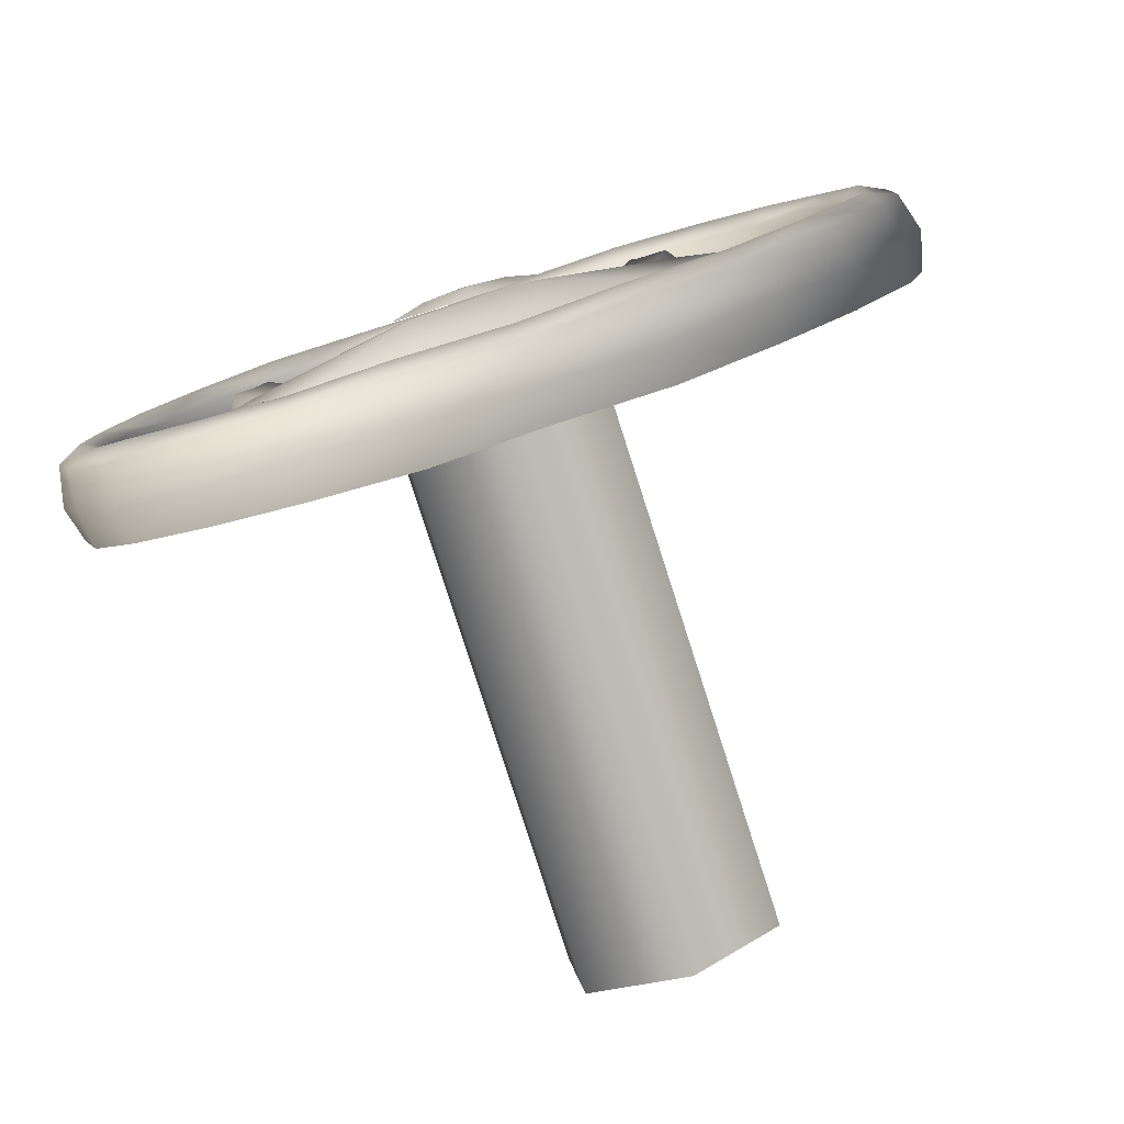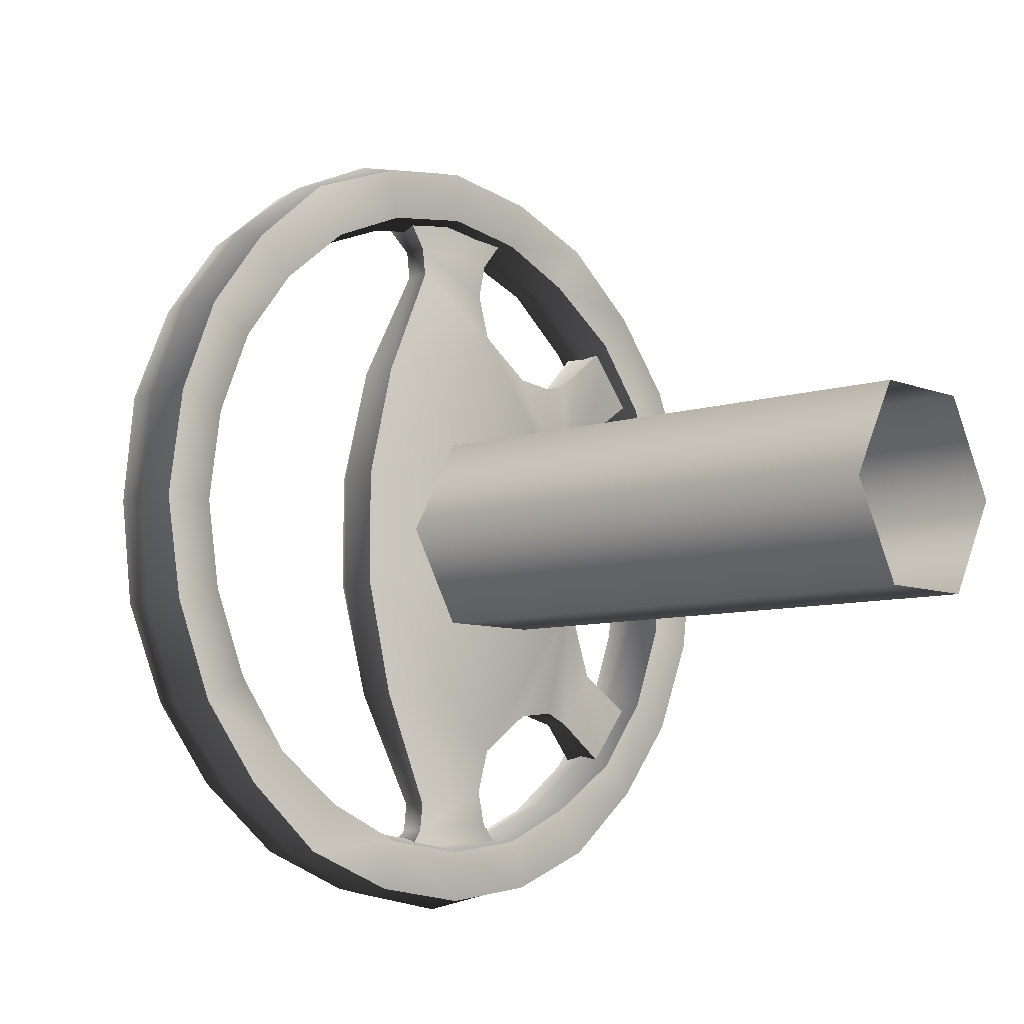
<metadata>
{"format":"obj","ext":"obj","renderer":"f3d","projection":"perspective","resolution":1024,"background":"white","views":[{"elev":76.2,"azim":70.7,"up":"+Z"},{"elev":-7.9,"azim":64.6,"up":"+Y"}]}
</metadata>
<code>
g
v -0.9501 0.4102 0.6026
v -0.9467 0.41 0.6089
v -0.9395 0.4104 0.6092
v -0.9357 0.4109 0.6031
v -0.9391 0.411 0.5967
v -0.9463 0.4107 0.5965
v -0.9531 0.4652 0.6052
v -0.9497 0.4651 0.6116
v -0.9425 0.4655 0.6118
v -0.9387 0.466 0.6057
v -0.9421 0.4661 0.5994
v -0.9493 0.4657 0.5991
v -0.9629 0.4976 0.6065
v -0.9557 0.4974 0.62
v -0.9405 0.4982 0.6205
v -0.9324 0.4992 0.6076
v -0.9396 0.4995 0.5941
v -0.9549 0.4987 0.5936
v -0.9653 0.5407 0.6086
v -0.9581 0.5404 0.6221
v -0.9428 0.5412 0.6226
v -0.9348 0.5423 0.6096
v -0.942 0.5426 0.5962
v -0.9572 0.5417 0.5957
g
g 6_-_Default
f 8 7 1
f 8 1 2
f 9 8 2
f 9 2 3
f 10 9 3
f 10 3 4
f 11 10 4
f 11 4 5
f 12 11 5
f 12 5 6
f 7 12 6
f 7 6 1
f 14 13 7
f 14 7 8
f 15 14 8
f 15 8 9
f 16 15 9
f 16 9 10
f 17 16 10
f 17 10 11
f 18 17 11
f 18 11 12
f 13 18 12
f 13 12 7
f 20 19 13
f 20 13 14
f 21 20 14
f 21 14 15
f 22 21 15
f 22 15 16
f 23 22 16
f 23 16 17
f 24 23 17
f 24 17 18
f 19 24 18
f 19 18 13
f 22 24 20
f 22 20 21
f 22 23 24
f 19 20 24
g
v -0.9801 0.3767 0.6549
v -0.9886 0.3392 0.635
v -1.006 0.3392 0.5952
v -1.014 0.3767 0.5753
v -1.006 0.4141 0.5952
v -0.9886 0.4141 0.635
v -0.7695 0.3767 0.5675
v -0.778 0.3392 0.5476
v -0.7949 0.3392 0.5078
v -0.8034 0.3767 0.4879
v -0.7949 0.4141 0.5078
v -0.778 0.4141 0.5476
g
g 11_-_Default
f 32 31 25
f 32 25 26
f 33 32 26
f 33 26 27
f 34 33 27
f 34 27 28
f 35 34 28
f 35 28 29
f 36 35 29
f 36 29 30
f 31 36 30
f 31 30 25
g
v -1.009 0.45 0.5651
v -1.015 0.4729 0.5383
v -1.022 0.4514 0.5201
v -1.014 0.4285 0.5511
v -1.005 0.3965 0.5641
v -0.9779 0.4968 0.6466
v -0.9685 0.5166 0.6613
v -0.9669 0.4417 0.6653
v -0.9784 0.486 0.6454
v -0.9631 0.3969 0.6756
v -0.9912 0.239 0.601
v -0.9853 0.2559 0.6145
v -0.9845 0.2694 0.6173
v -0.987 0.2867 0.6122
v -0.9947 0.302 0.5919
v -1 0.3039 0.5767
v -1.009 0.2999 0.5651
v -1.015 0.2771 0.5383
v -1.022 0.2985 0.5201
v -1.014 0.3215 0.5511
v -1.005 0.3535 0.5641
v -0.9669 0.3082 0.6653
v -0.9784 0.2639 0.6454
v -0.9779 0.2531 0.6466
v -0.9685 0.2333 0.6613
v -0.9631 0.353 0.6756
v -0.9988 0.4916 0.5717
v -0.9988 0.2626 0.5717
v -0.9504 0.4916 0.6947
v -0.9504 0.2626 0.6947
v -0.9206 0.3767 0.7744
v -0.9274 0.3767 0.7562
v -0.9274 0.3006 0.7553
v -0.9325 0.3101 0.7397
v -0.947 0.2445 0.7051
v -0.9741 0.2246 0.6324
v -0.9741 0.2445 0.6324
v -1.002 0.2445 0.5613
v -1.022 0.3006 0.5094
v -1.016 0.3101 0.525
v -1.029 0.3767 0.4903
v -1.022 0.3767 0.5094
v -1.022 0.4536 0.5094
v -1.016 0.4432 0.525
v -1.002 0.5097 0.5613
v -0.9741 0.5296 0.6324
v -0.9741 0.5097 0.6324
v -0.947 0.5097 0.7051
v -0.9274 0.4536 0.7553
v -0.9325 0.4432 0.7397
v -0.9283 0.343 0.7519
v -0.9419 0.2825 0.7198
v -0.9614 0.2488 0.6653
v -0.9877 0.2298 0.596
v -1.013 0.2704 0.5319
v -1.026 0.3378 0.4955
v -1.026 0.4173 0.4955
v -1.013 0.4838 0.5319
v -0.986 0.5045 0.6012
v -0.9614 0.5045 0.6653
v -0.9419 0.47 0.7198
v -0.9283 0.4112 0.7519
v -0.9215 0.3378 0.7692
v -0.9359 0.2704 0.7337
v -0.9597 0.2298 0.6696
v -0.986 0.2488 0.6012
v -1.007 0.2825 0.5449
v -1.021 0.343 0.5128
v -1.021 0.4112 0.5128
v -1.007 0.47 0.5449
v -0.9877 0.5235 0.596
v -0.9597 0.5235 0.6696
v -0.9359 0.4838 0.7337
v -0.9215 0.4173 0.7692
v -0.9947 0.4479 0.5919
v -1 0.446 0.5767
v -0.9912 0.511 0.601
v -0.9853 0.494 0.6145
v -0.987 0.4633 0.6122
v -0.9845 0.4806 0.6173
g
g 16_-_Default
f 46 41 115
f 45 115 116
f 44 115 45
f 38 37 40
f 38 40 39
f 37 112 41
f 37 41 40
f 111 115 41
f 111 41 112
f 116 114 42
f 116 42 45
f 113 43 42
f 113 42 114
f 47 48 60
f 47 60 61
f 49 50 59
f 49 60 48
f 56 57 53
f 56 54 55
f 57 52 53
f 56 53 54
f 57 50 51
f 57 51 52
f 50 57 62
f 57 41 62
f 62 58 50
f 62 41 46
f 60 49 59
f 87 68 67
f 87 67 99
f 87 99 69
f 87 69 70
f 88 70 69
f 88 69 100
f 88 100 71
f 88 71 66
f 89 66 71
f 89 71 101
f 89 101 72
f 89 72 73
f 90 74 64
f 90 64 102
f 91 103 64
f 91 64 74
f 91 75 76
f 91 76 103
f 92 104 76
f 92 76 75
f 92 77 78
f 92 78 104
f 93 105 78
f 93 78 77
f 93 79 80
f 93 80 105
f 94 106 80
f 94 80 79
f 95 63 81
f 95 81 107
f 95 107 82
f 95 82 83
f 96 83 82
f 96 82 108
f 96 108 84
f 96 84 65
f 97 65 84
f 97 84 109
f 97 109 85
f 97 85 86
f 98 86 85
f 98 85 110
f 98 110 67
f 98 67 68
f 90 102 73
f 90 73 72
f 94 81 63
f 94 63 106
f 46 115 44
f 50 58 59
g
v -1.009 0.45 0.5651
v -1.015 0.4729 0.5383
v -1.022 0.4514 0.5201
v -1.014 0.4285 0.5511
v -1.005 0.3965 0.5641
v -0.9779 0.4968 0.6466
v -0.9685 0.5166 0.6613
v -0.9943 0.4802 0.6274
v -1.018 0.45 0.5685
v -1.034 0.4729 0.5455
v -1.041 0.4514 0.5273
v -1.023 0.4285 0.5544
v -0.9808 0.4417 0.6706
v -0.9868 0.4968 0.65
v -0.9859 0.5166 0.6679
v -0.9858 0.3969 0.6784
v -0.9669 0.4417 0.6653
v -0.9784 0.486 0.6454
v -0.9873 0.486 0.6488
v -1.004 0.3968 0.6608
v -1.012 0.5116 0.616
v -1.014 0.4429 0.6015
v -1.022 0.4453 0.5669
v -1.04 0.4687 0.5439
v -1.045 0.4555 0.5327
v -1.025 0.4318 0.5602
v -0.9884 0.44 0.6675
v -0.9922 0.4989 0.646
v -0.9937 0.5204 0.6623
v -0.977 0.3969 0.6809
v -1.008 0.4556 0.6215
v -0.9952 0.4964 0.624
v -0.993 0.4851 0.6446
v -1.02 0.4406 0.5835
v -1.025 0.3966 0.5963
v -0.9631 0.3969 0.6756
v -1.019 0.3965 0.5694
v -0.9912 0.239 0.601
v -0.9853 0.2559 0.6145
v -0.9942 0.2559 0.6179
v -1.009 0.239 0.6077
v -0.9845 0.2694 0.6173
v -0.987 0.2867 0.6122
v -1.001 0.2867 0.6174
v -0.9934 0.2694 0.6206
v -0.9947 0.302 0.5919
v -1 0.3039 0.5767
v -1.014 0.3039 0.5819
v -1.009 0.302 0.5971
v -1.009 0.2999 0.5651
v -1.015 0.2771 0.5383
v -1.034 0.2771 0.5455
v -1.018 0.2999 0.5685
v -1.022 0.2985 0.5201
v -1.041 0.2985 0.5273
v -1.045 0.2944 0.5327
v -1.04 0.2812 0.5439
v -1.014 0.3215 0.5511
v -1.023 0.3215 0.5544
v -1.005 0.3535 0.5641
v -1.019 0.3535 0.5694
v -0.9669 0.3082 0.6653
v -0.9784 0.2639 0.6454
v -0.9873 0.2639 0.6488
v -0.9808 0.3082 0.6706
v -0.9779 0.2531 0.6466
v -0.9685 0.2333 0.6613
v -0.9859 0.2333 0.6679
v -0.9868 0.2531 0.65
v -1.012 0.2384 0.616
v -0.9937 0.2296 0.6623
v -0.9631 0.353 0.6756
v -0.993 0.2648 0.6446
v -0.9922 0.251 0.646
v -0.9952 0.2535 0.624
v -0.9943 0.2697 0.6274
v -1.008 0.2944 0.6215
v -1.014 0.3071 0.6015
v -1.02 0.3093 0.5835
v -1.022 0.3046 0.5669
v -1.025 0.3181 0.5602
v -1.024 0.3534 0.5772
v -1.025 0.3533 0.5963
v -1.004 0.3532 0.6608
v -0.9858 0.3531 0.6784
v -0.9884 0.3099 0.6675
v -0.977 0.353 0.6809
v -1.024 0.3967 0.5772
v -0.9988 0.4916 0.5717
v -0.9988 0.2626 0.5717
v -0.9504 0.4916 0.6947
v -0.9504 0.2626 0.6947
v -1.023 0.4916 0.5811
v -1.023 0.2626 0.5811
v -0.9763 0.4916 0.7049
v -0.9763 0.2626 0.7049
v -0.9206 0.3767 0.7744
v -0.9449 0.3767 0.7846
v -0.9517 0.3767 0.7655
v -0.9274 0.3767 0.7562
v -0.9274 0.3006 0.7553
v -0.9534 0.3006 0.7655
v -0.9585 0.3101 0.7491
v -0.9325 0.3101 0.7397
v -0.947 0.2445 0.7051
v -0.9721 0.2445 0.7136
v -0.9741 0.2246 0.6324
v -1 0.2246 0.6425
v -1 0.2445 0.6425
v -0.9741 0.2445 0.6324
v -1.002 0.2445 0.5613
v -1.026 0.2445 0.5715
v -1.022 0.3006 0.5094
v -1.047 0.3006 0.5196
v -1.041 0.3101 0.5352
v -1.016 0.3101 0.525
v -1.029 0.3767 0.4903
v -1.054 0.3767 0.4988
v -1.047 0.3767 0.5187
v -1.022 0.3767 0.5094
v -1.022 0.4536 0.5094
v -1.047 0.4536 0.5196
v -1.041 0.4432 0.5352
v -1.016 0.4432 0.525
v -1.002 0.5097 0.5613
v -1.026 0.5097 0.5715
v -0.9741 0.5296 0.6324
v -1 0.5296 0.6425
v -1 0.5097 0.6425
v -0.9741 0.5097 0.6324
v -0.947 0.5097 0.7051
v -0.9721 0.5097 0.7136
v -0.9274 0.4536 0.7553
v -0.9534 0.4536 0.7655
v -0.9585 0.4432 0.7491
v -0.9325 0.4432 0.7397
v -0.9328 0.3361 0.7778
v -0.9561 0.3395 0.7733
v -0.9421 0.3438 0.7544
v -0.9283 0.343 0.7519
v -0.9472 0.2678 0.7397
v -0.9688 0.2756 0.7378
v -0.9549 0.286 0.7232
v -0.9419 0.2825 0.7198
v -0.9718 0.2281 0.6764
v -0.99 0.2393 0.6789
v -0.9753 0.2523 0.6686
v -0.9614 0.2488 0.6653
v -1.002 0.2281 0.6002
v -1.017 0.2393 0.6105
v -0.999 0.2523 0.6071
v -0.9877 0.2298 0.596
v -1.026 0.2678 0.5353
v -1.041 0.2756 0.5507
v -1.019 0.286 0.5526
v -1.013 0.2704 0.5319
v -1.041 0.3361 0.4971
v -1.054 0.3395 0.5161
v -1.031 0.3438 0.5214
v -1.026 0.3378 0.4955
v -1.041 0.4173 0.4971
v -1.054 0.4138 0.5161
v -1.031 0.4112 0.5214
v -1.026 0.4173 0.4955
v -1.026 0.4872 0.5353
v -1.041 0.4777 0.5507
v -1.019 0.4682 0.5526
v -1.013 0.4838 0.5319
v -1.002 0.527 0.6002
v -1.017 0.5132 0.6105
v -0.999 0.5019 0.6071
v -0.986 0.5045 0.6012
v -0.9718 0.527 0.6764
v -0.99 0.5132 0.6789
v -0.9753 0.5019 0.6686
v -0.9614 0.5045 0.6653
v -0.9472 0.4872 0.7397
v -0.9688 0.4777 0.7378
v -0.9549 0.4682 0.7232
v -0.9419 0.47 0.7198
v -0.9328 0.4173 0.7778
v -0.9561 0.4138 0.7733
v -0.9421 0.4112 0.7544
v -0.9283 0.4112 0.7519
v -0.9396 0.2998 0.7639
v -0.9215 0.3378 0.7692
v -0.9311 0.3767 0.7821
v -0.9475 0.3378 0.7803
v -0.9603 0.3058 0.7594
v -0.9535 0.3767 0.7776
v -0.9551 0.343 0.7629
v -0.9472 0.3127 0.7422
v -0.9421 0.3767 0.7587
v -0.9582 0.2428 0.7093
v -0.9359 0.2704 0.7337
v -0.9611 0.2704 0.7439
v -0.979 0.2531 0.7109
v -0.9661 0.2825 0.73
v -0.9642 0.2661 0.6981
v -0.9863 0.2212 0.6375
v -0.9597 0.2298 0.6696
v -0.9857 0.2298 0.6789
v -1.004 0.2341 0.6442
v -0.9883 0.2488 0.6755
v -0.9863 0.2479 0.6375
v -1.015 0.2428 0.5647
v -1.015 0.2298 0.6053
v -1.03 0.2531 0.5784
v -1.014 0.2488 0.6105
v -1.01 0.2661 0.5768
v -0.986 0.2488 0.6012
v -1.036 0.2998 0.5119
v -1.038 0.2704 0.5421
v -1.05 0.3058 0.5299
v -1.033 0.2825 0.5559
v -1.028 0.3127 0.5335
v -1.007 0.2825 0.5449
v -1.043 0.3767 0.4928
v -1.053 0.3378 0.5057
v -1.055 0.3767 0.5117
v -1.045 0.343 0.5239
v -1.033 0.3767 0.5162
v -1.021 0.343 0.5128
v -1.036 0.4544 0.5119
v -1.053 0.4173 0.5057
v -1.05 0.4475 0.5299
v -1.045 0.4112 0.5239
v -1.028 0.4415 0.5335
v -1.021 0.4112 0.5128
v -1.015 0.5114 0.5647
v -1.038 0.4838 0.5421
v -1.03 0.4993 0.5784
v -1.033 0.47 0.5559
v -1.01 0.4898 0.5768
v -1.007 0.47 0.5449
v -0.9863 0.533 0.6375
v -0.9877 0.5235 0.596
v -1.015 0.5235 0.6053
v -1.004 0.5201 0.6442
v -1.014 0.5045 0.6105
v -0.9863 0.5063 0.6375
v -0.9582 0.5114 0.7093
v -0.9597 0.5235 0.6696
v -0.9857 0.5235 0.6789
v -0.979 0.4993 0.7109
v -0.9883 0.5045 0.6755
v -0.9642 0.4898 0.6981
v -0.9396 0.4544 0.7639
v -0.9359 0.4838 0.7337
v -0.9611 0.4838 0.7439
v -0.9603 0.4475 0.7594
v -0.9661 0.47 0.73
v -0.9472 0.4415 0.7422
v -0.9215 0.4173 0.7692
v -0.9475 0.4173 0.7803
v -0.9551 0.4112 0.7629
v -1.006 0.3491 0.6573
v -1.003 0.3585 0.6648
v -1.003 0.3697 0.667
v -1.002 0.3827 0.667
v -1.003 0.3933 0.6649
v -1.006 0.4022 0.6574
v -1.01 0.4022 0.6464
v -1.012 0.3954 0.6399
v -1.014 0.3829 0.6358
v -1.014 0.3698 0.6358
v -1.012 0.3566 0.6398
v -1.009 0.3495 0.6485
v -1.009 0.3761 0.6612
v -1.01 0.3908 0.6531
v -1.014 0.3761 0.6447
v -1.011 0.3609 0.6531
v -1.009 0.4479 0.5971
v -0.9947 0.4479 0.5919
v -1.014 0.446 0.5819
v -1 0.446 0.5767
v -0.9912 0.511 0.601
v -0.9853 0.494 0.6145
v -0.987 0.4633 0.6122
v -1.009 0.511 0.6077
v -1.001 0.4633 0.6174
v -0.9845 0.4806 0.6173
v -0.9942 0.494 0.6179
v -0.9934 0.4806 0.6206
g
g Material__401
f 117 118 126
f 117 126 125
f 141 118 119
f 141 119 127
f 126 118 141
f 126 141 140
f 119 120 128
f 119 128 127
f 120 121 153
f 120 153 128
f 133 134 135
f 133 135 129
f 122 123 131
f 122 131 130
f 137 123 393
f 137 393 396
f 131 123 137
f 131 137 145
f 137 148 144
f 137 144 145
f 148 124 149
f 148 149 144
f 141 142 139
f 141 139 140
f 142 204 150
f 142 150 139
f 151 136 147
f 151 138 150
f 136 143 147
f 151 147 138
f 147 149 124
f 143 149 147
f 129 146 152
f 129 152 133
f 389 397 395
f 389 395 390
f 400 399 394
f 400 394 398
f 130 135 134
f 130 134 122
f 125 391 392
f 125 392 117
f 137 396 399
f 137 399 148
f 124 400 397
f 124 397 147
f 138 389 391
f 138 391 150
f 139 125 126
f 139 126 140
f 141 127 128
f 141 128 142
f 142 128 153
f 142 153 204
f 143 129 135
f 143 135 149
f 144 130 131
f 144 131 145
f 132 146 129
f 132 129 143
f 147 397 389
f 147 389 138
f 148 399 400
f 148 400 124
f 149 135 130
f 149 130 144
f 150 391 125
f 150 125 139
f 154 157 156
f 154 156 155
f 158 161 160
f 158 160 159
f 162 165 164
f 162 164 163
f 166 169 168
f 166 168 167
f 172 167 168
f 172 168 173
f 170 167 172
f 170 172 171
f 170 171 175
f 170 175 174
f 174 175 177
f 174 177 176
f 178 181 180
f 178 180 179
f 182 185 184
f 182 184 183
f 186 183 184
f 186 184 187
f 154 183 186
f 154 186 157
f 200 193 202
f 200 202 201
f 198 195 199
f 197 195 198
f 196 197 172
f 196 172 173
f 194 193 199
f 194 199 195
f 193 189 202
f 192 189 193
f 191 190 189
f 191 189 192
f 190 191 186
f 190 186 187
f 181 178 188
f 181 188 203
f 165 162 159
f 165 159 160
f 161 158 155
f 161 155 156
f 185 182 179
f 185 179 180
f 169 166 163
f 169 163 164
f 177 153 121
f 177 121 176
f 151 204 198
f 151 198 199
f 186 191 156
f 186 156 157
f 192 193 160
f 192 160 161
f 194 195 164
f 194 164 165
f 196 173 168
f 196 168 169
f 172 197 175
f 172 175 171
f 197 198 177
f 197 177 175
f 202 189 180
f 202 180 181
f 190 187 184
f 190 184 185
f 146 132 201
f 146 201 203
f 201 202 181
f 201 181 203
f 193 194 165
f 193 165 160
f 191 192 161
f 191 161 156
f 189 190 185
f 189 185 180
f 195 196 169
f 195 169 164
f 136 151 199
f 136 199 200
f 146 203 188
f 146 188 152
f 200 201 132
f 200 132 136
f 153 177 198
f 153 198 204
f 150 204 151
f 136 132 143
f 197 196 195
f 200 199 193
f 253 302 213
f 253 213 303
f 253 303 214
f 253 214 304
f 253 304 218
f 253 218 301
f 253 301 217
f 253 217 302
f 254 304 214
f 254 214 306
f 254 306 215
f 254 215 307
f 254 307 219
f 254 219 305
f 254 305 218
f 254 218 304
f 255 307 215
f 255 215 309
f 255 309 216
f 255 216 256
f 255 256 220
f 255 220 308
f 255 308 219
f 255 219 307
f 257 311 217
f 257 217 301
f 257 301 218
f 257 218 312
f 257 312 222
f 257 222 310
f 257 310 221
f 257 221 311
f 258 312 218
f 258 218 305
f 258 305 219
f 258 219 314
f 258 314 212
f 258 212 313
f 258 313 222
f 258 222 312
f 259 314 219
f 259 219 308
f 259 308 220
f 259 220 260
f 259 260 208
f 259 208 315
f 259 315 212
f 259 212 314
f 261 317 221
f 261 221 310
f 261 310 222
f 261 222 318
f 261 318 224
f 261 224 316
f 261 316 223
f 261 223 317
f 262 318 222
f 262 222 313
f 262 313 212
f 262 212 320
f 262 320 225
f 262 225 319
f 262 319 224
f 262 224 318
f 263 320 212
f 263 212 315
f 263 315 208
f 263 208 264
f 263 264 226
f 263 226 321
f 263 321 225
f 263 225 320
f 265 268 223
f 265 223 316
f 265 316 224
f 265 224 323
f 265 323 228
f 265 228 322
f 265 322 227
f 265 227 268
f 266 323 224
f 266 224 319
f 266 319 225
f 266 225 325
f 266 325 210
f 266 210 324
f 266 324 228
f 266 228 323
f 267 325 225
f 267 225 321
f 267 321 226
f 267 226 327
f 267 327 206
f 267 206 326
f 267 326 210
f 267 210 325
f 269 272 227
f 269 227 322
f 269 322 228
f 269 228 329
f 269 329 230
f 269 230 328
f 269 328 229
f 269 229 272
f 270 329 228
f 270 228 324
f 270 324 210
f 270 210 331
f 270 331 231
f 270 231 330
f 270 330 230
f 270 230 329
f 271 331 210
f 271 210 326
f 271 326 206
f 271 206 333
f 271 333 232
f 271 232 332
f 271 332 231
f 271 231 331
f 273 276 229
f 273 229 328
f 273 328 230
f 273 230 335
f 273 335 234
f 273 234 334
f 273 334 233
f 273 233 276
f 274 335 230
f 274 230 330
f 274 330 231
f 274 231 337
f 274 337 235
f 274 235 336
f 274 336 234
f 274 234 335
f 275 337 231
f 275 231 332
f 275 332 232
f 275 232 339
f 275 339 236
f 275 236 338
f 275 338 235
f 275 235 337
f 277 280 233
f 277 233 334
f 277 334 234
f 277 234 341
f 277 341 238
f 277 238 340
f 277 340 237
f 277 237 280
f 278 341 234
f 278 234 336
f 278 336 235
f 278 235 343
f 278 343 239
f 278 239 342
f 278 342 238
f 278 238 341
f 279 343 235
f 279 235 338
f 279 338 236
f 279 236 345
f 279 345 240
f 279 240 344
f 279 344 239
f 279 239 343
f 281 284 237
f 281 237 340
f 281 340 238
f 281 238 347
f 281 347 242
f 281 242 346
f 281 346 241
f 281 241 284
f 282 347 238
f 282 238 342
f 282 342 239
f 282 239 349
f 282 349 209
f 282 209 348
f 282 348 242
f 282 242 347
f 283 349 239
f 283 239 344
f 283 344 240
f 283 240 351
f 283 351 205
f 283 205 350
f 283 350 209
f 283 209 349
f 285 353 241
f 285 241 346
f 285 346 242
f 285 242 354
f 285 354 244
f 285 244 352
f 285 352 243
f 285 243 353
f 286 354 242
f 286 242 348
f 286 348 209
f 286 209 356
f 286 356 245
f 286 245 355
f 286 355 244
f 286 244 354
f 287 356 209
f 287 209 350
f 287 350 205
f 287 205 288
f 287 288 246
f 287 246 357
f 287 357 245
f 287 245 356
f 289 359 243
f 289 243 352
f 289 352 244
f 289 244 360
f 289 360 248
f 289 248 358
f 289 358 247
f 289 247 359
f 290 360 244
f 290 244 355
f 290 355 245
f 290 245 362
f 290 362 211
f 290 211 361
f 290 361 248
f 290 248 360
f 291 362 245
f 291 245 357
f 291 357 246
f 291 246 292
f 291 292 207
f 291 207 363
f 291 363 211
f 291 211 362
f 293 365 247
f 293 247 358
f 293 358 248
f 293 248 366
f 293 366 250
f 293 250 364
f 293 364 249
f 293 249 365
f 294 366 248
f 294 248 361
f 294 361 211
f 294 211 368
f 294 368 251
f 294 251 367
f 294 367 250
f 294 250 366
f 295 368 211
f 295 211 363
f 295 363 207
f 295 207 296
f 295 296 252
f 295 252 369
f 295 369 251
f 295 251 368
f 297 370 249
f 297 249 364
f 297 364 250
f 297 250 371
f 297 371 214
f 297 214 303
f 297 303 213
f 297 213 370
f 298 371 250
f 298 250 367
f 298 367 251
f 298 251 372
f 298 372 215
f 298 215 306
f 298 306 214
f 298 214 371
f 299 372 251
f 299 251 369
f 299 369 252
f 299 252 300
f 299 300 216
f 299 216 309
f 299 309 215
f 299 215 372
f 387 385 386
f 387 388 385
f 373 388 384
f 385 388 374
f 385 374 375
f 385 375 376
f 385 376 377
f 386 385 377
f 386 377 378
f 379 386 378
f 380 387 386
f 387 380 381
f 387 381 382
f 387 382 383
f 388 387 383
f 384 388 383
f 388 373 374
f 386 379 380
f 390 391 389
f 390 392 391
f 393 394 399
f 393 399 396
f 398 395 397
f 398 397 400

</code>
